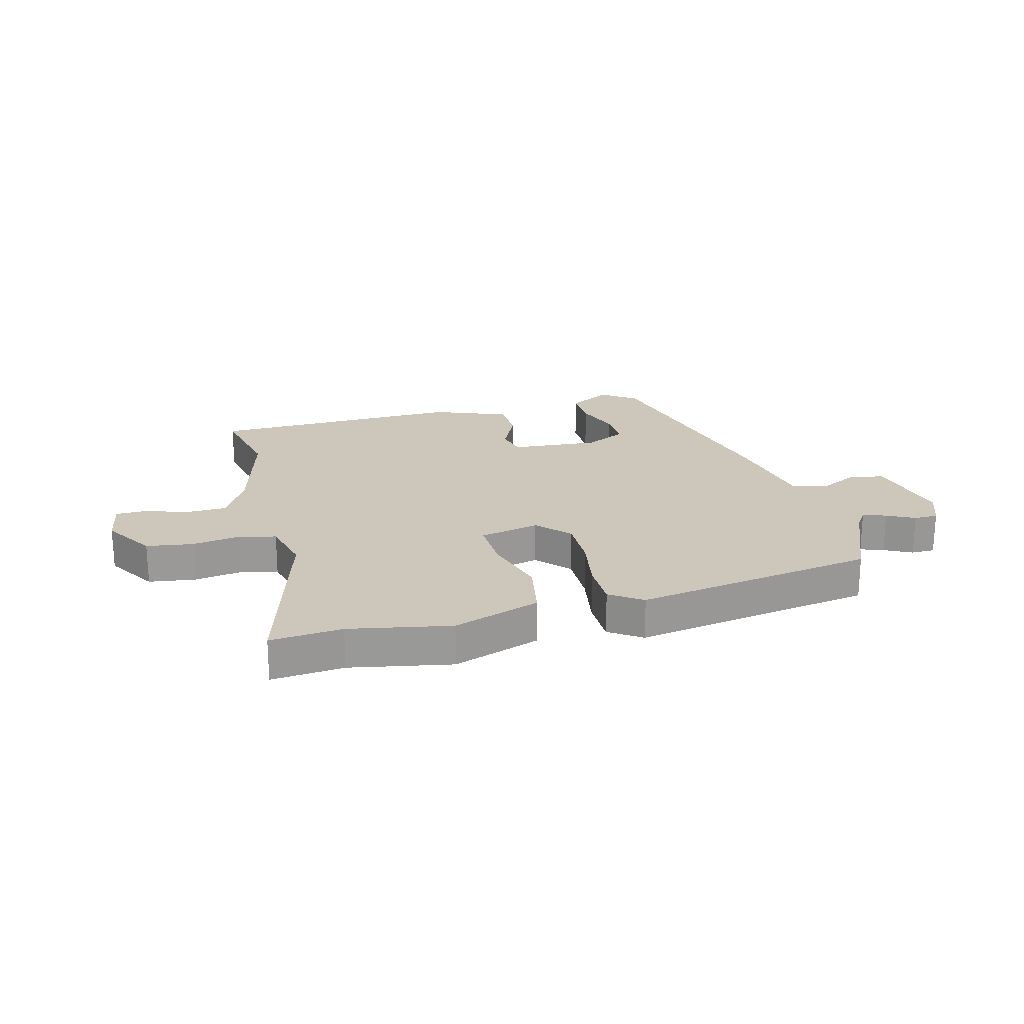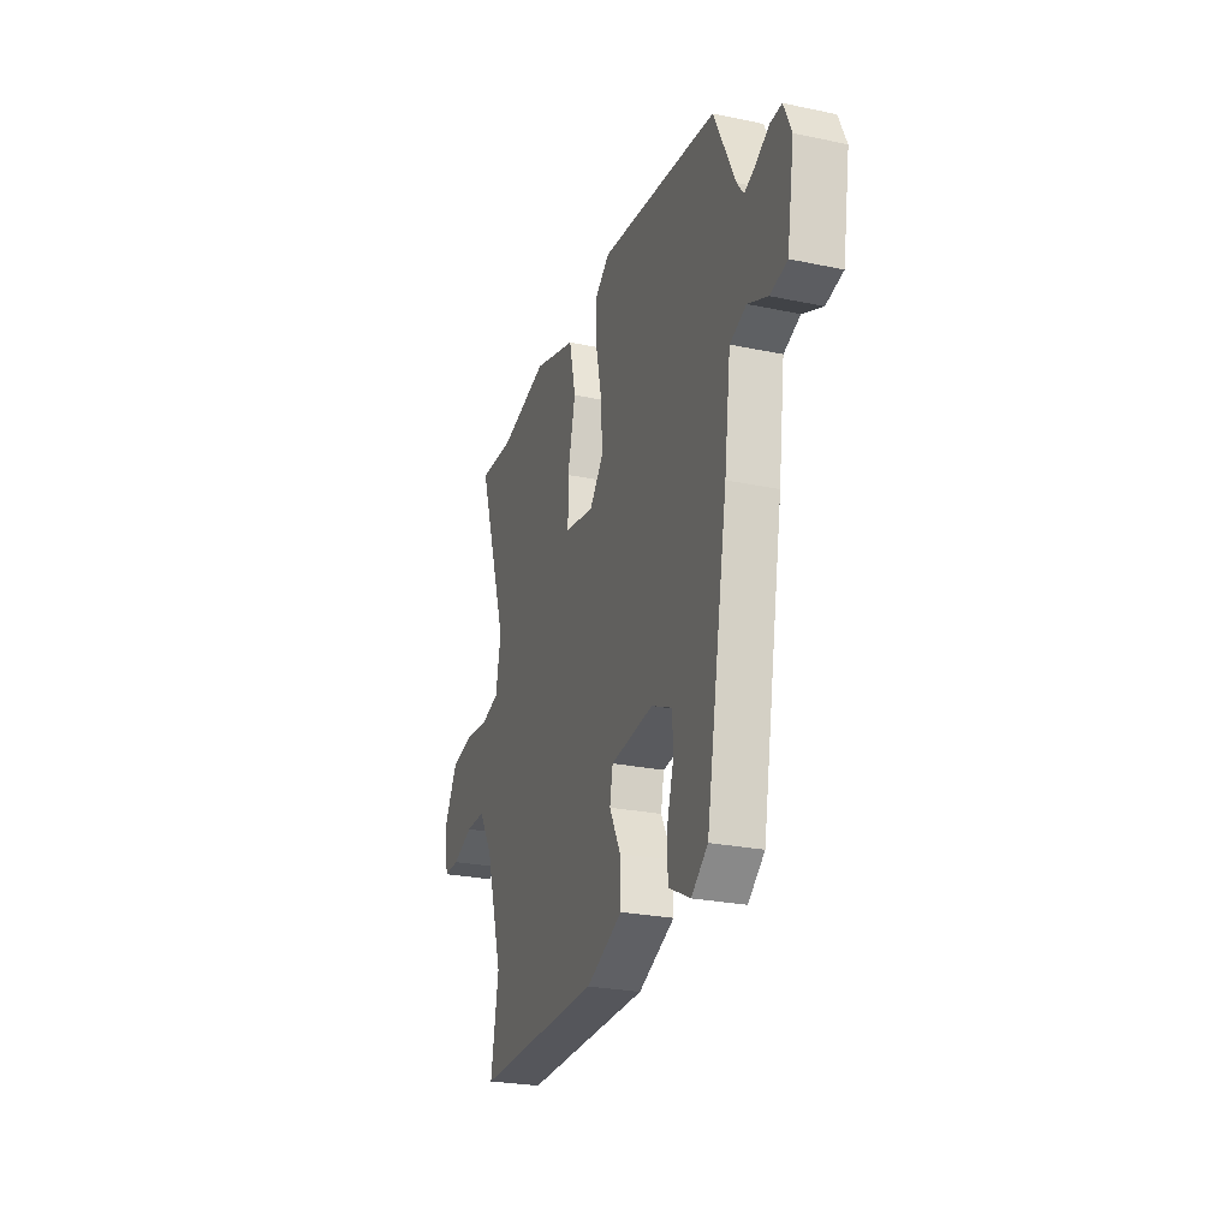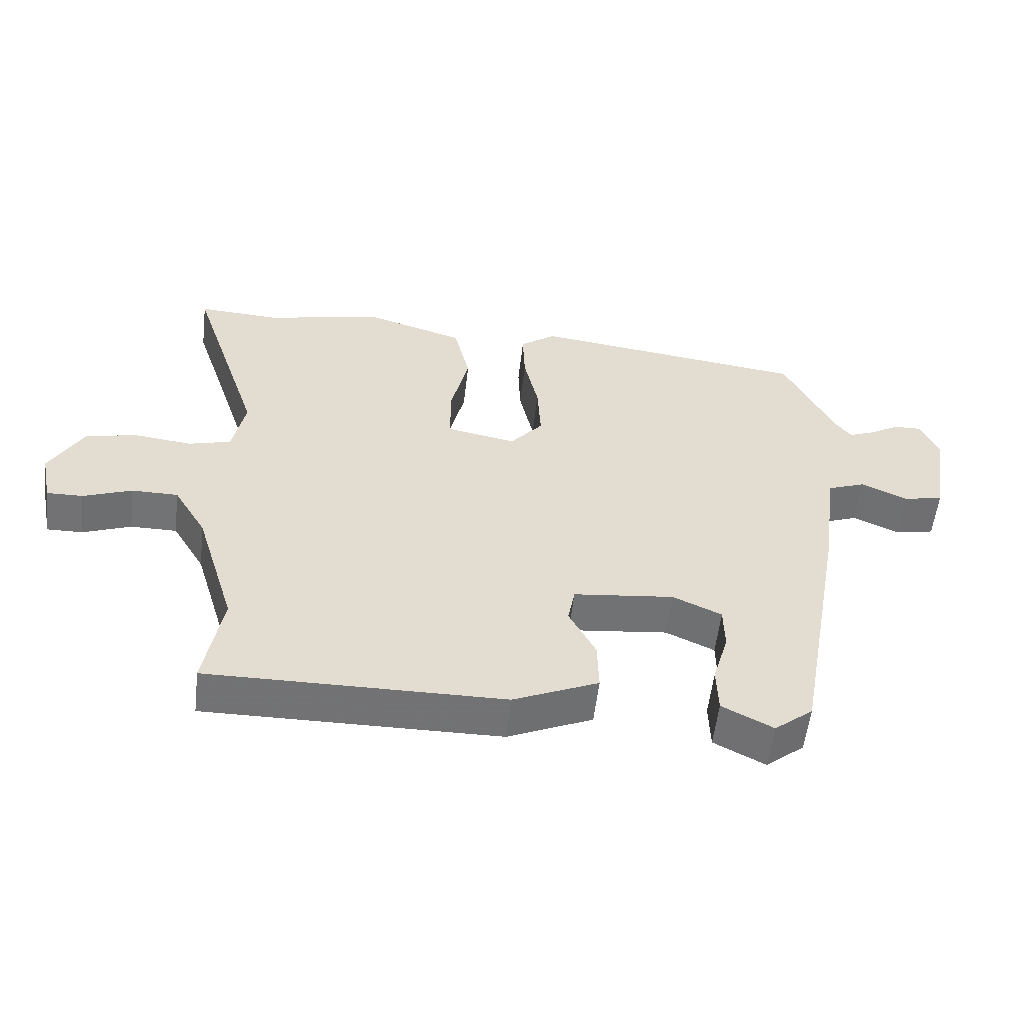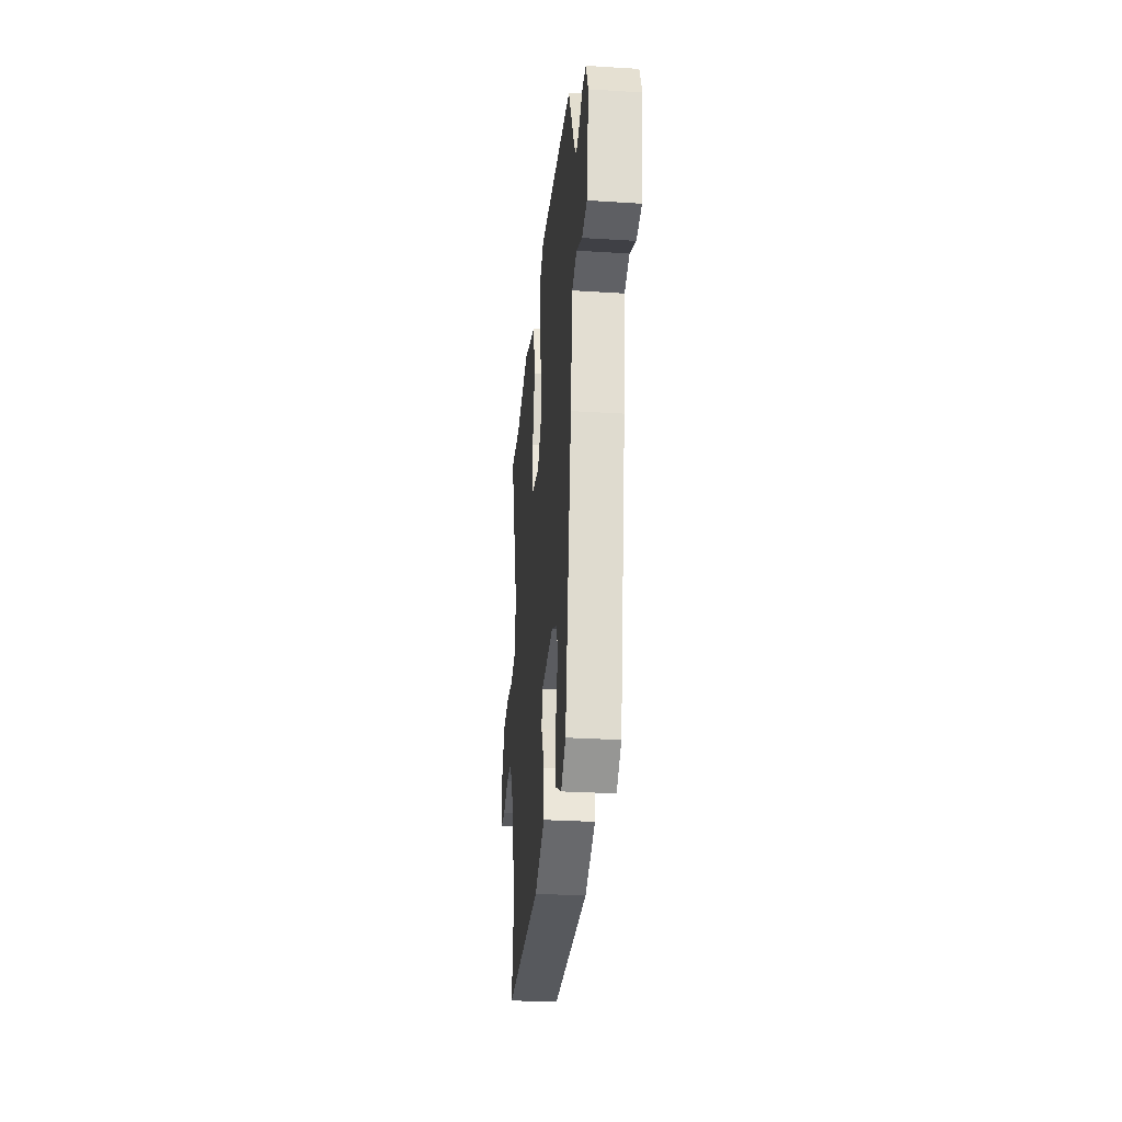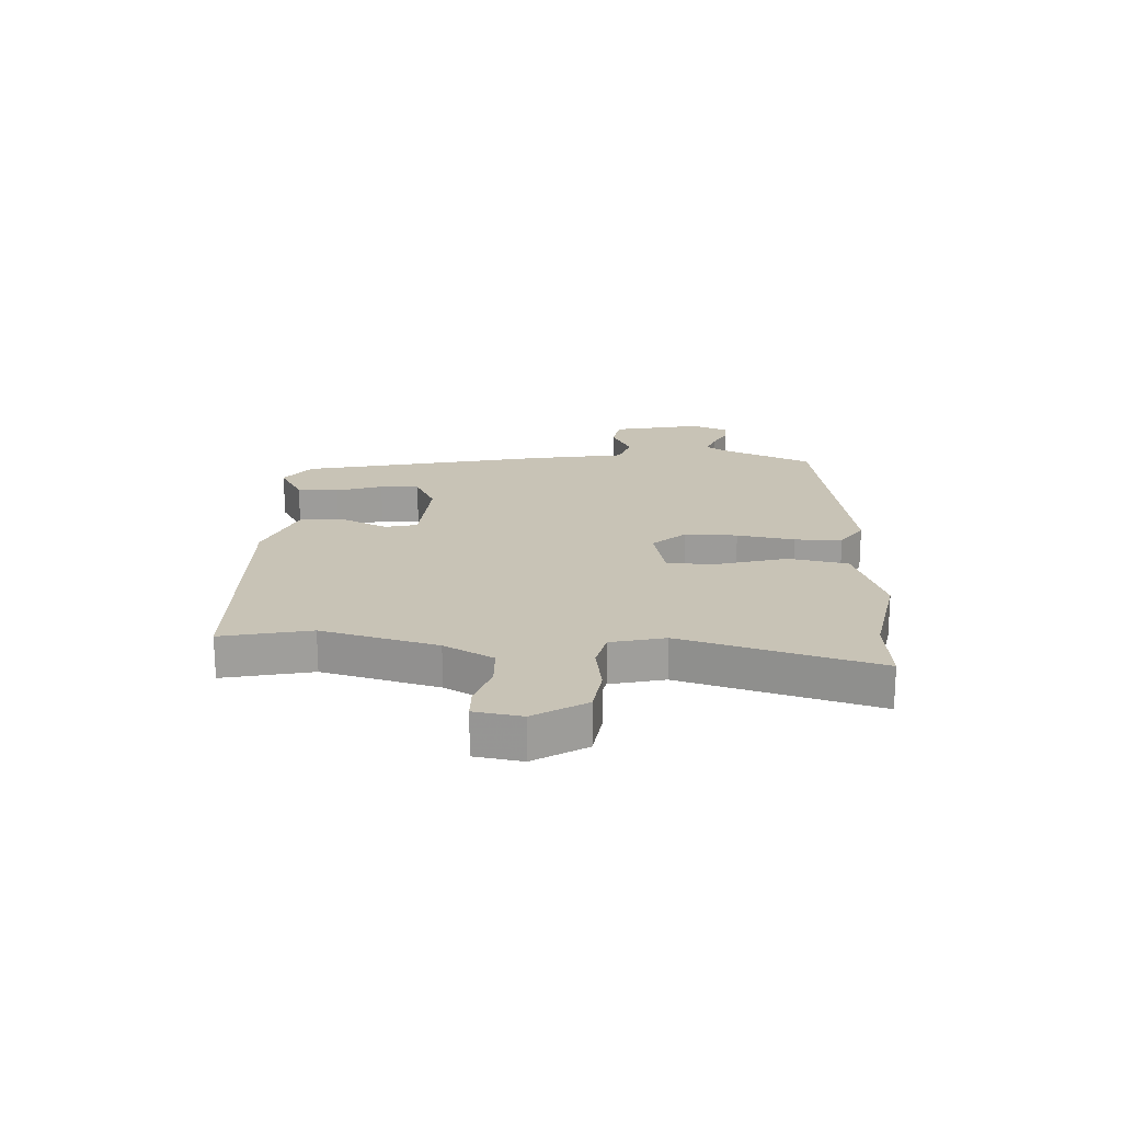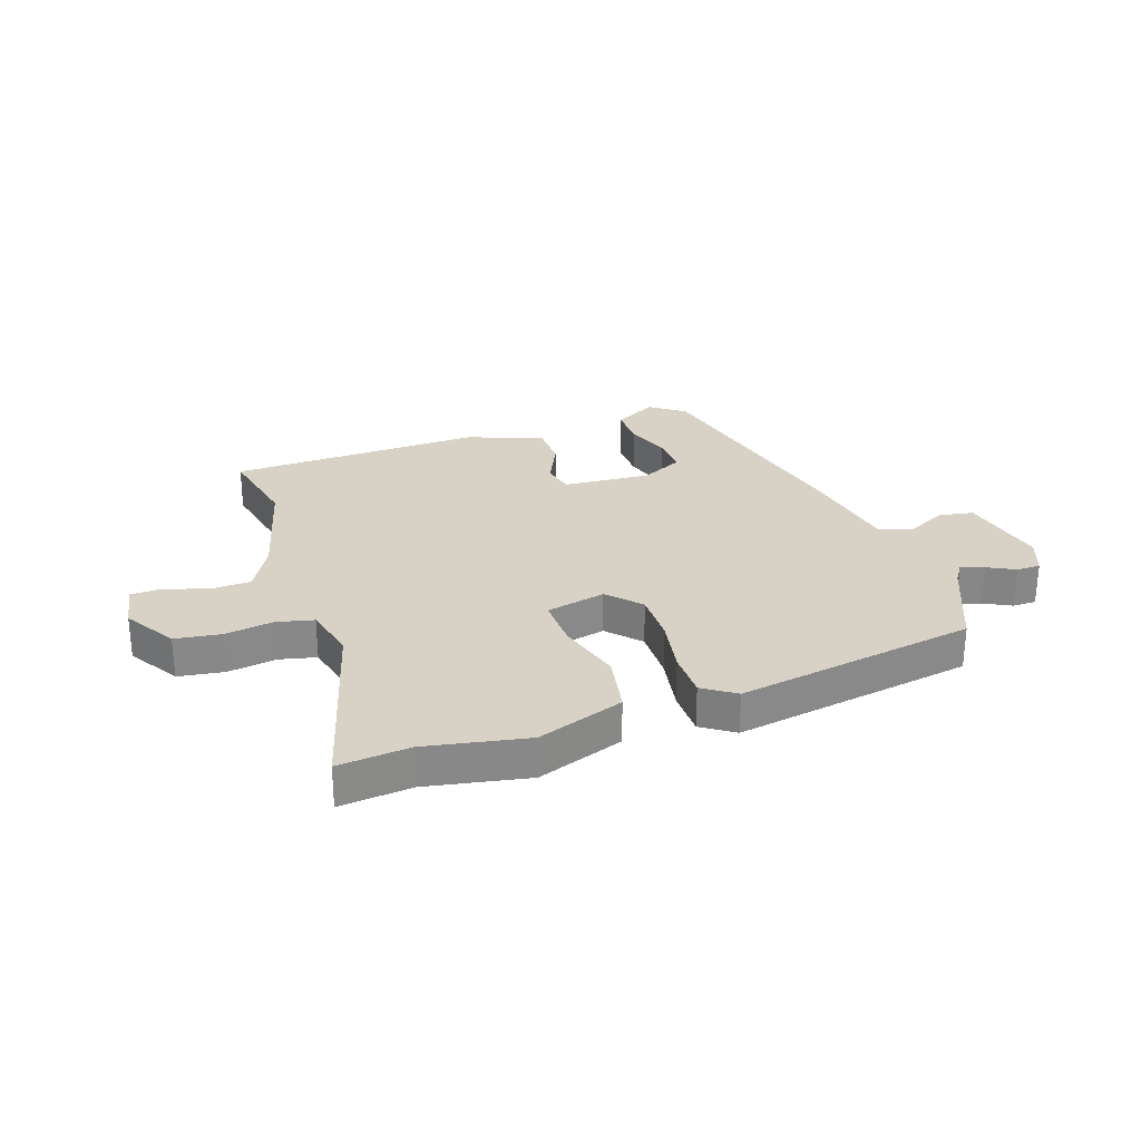
<metadata>
{"format":"obj","ext":"obj","renderer":"f3d","projection":"perspective","resolution":1024,"background":"white","views":[{"elev":21.5,"azim":-17.0,"up":"+Y"},{"elev":-25.8,"azim":71.5,"up":"+Z"},{"elev":-55.7,"azim":-6.6,"up":"+Z"},{"elev":-29.0,"azim":84.7,"up":"+Z"},{"elev":19.5,"azim":-89.4,"up":"+Y"},{"elev":27.5,"azim":-21.2,"up":"+Y"}]}
</metadata>
<code>
v -0.506 0.07 -0.536
v -0.479 0.07 -0.379
v -0.54 0.07 -0.179
v -0.59 0.07 -0.095
v -0.661 0.07 -0.095
v -0.735 0.07 -0.123
v -0.79 0.07 -0.124
v -0.807 0.07 -0.042
v -0.755 0.07 0.051
v -0.674 0.07 0.066
v -0.589 0.07 0.056
v -0.524 0.07 0.074
v -0.505 0.07 0.17
v -0.616 0.07 0.506
v -0.489 0.07 0.499
v -0.313 0.07 0.54
v -0.158 0.07 0.492
v -0.134 0.07 0.388
v -0.162 0.07 0.27
v -0.161 0.07 0.18
v -0.055 0.07 0.16
v -0.005 0.07 0.219
v -0.01 0.07 0.311
v -0.032 0.07 0.411
v -0.035 0.07 0.494
v 0.02 0.07 0.535
v 0.447 0.07 0.481
v 0.524 0.07 0.322
v 0.548 0.07 0.29
v 0.588 0.07 0.306
v 0.635 0.07 0.333
v 0.677 0.07 0.334
v 0.705 0.07 0.271
v 0.679 0.07 0.113
v 0.618 0.07 0.1
v 0.547 0.07 0.132
v 0.488 0.07 0.11
v 0.465 0.07 -0.065
v 0.387 0.07 -0.496
v 0.328 0.07 -0.543
v 0.25 0.07 -0.503
v 0.248 0.07 -0.43
v 0.272 0.07 -0.348
v 0.271 0.07 -0.279
v 0.196 0.07 -0.245
v 0.042 0.07 -0.262
v 0.031 0.07 -0.319
v 0.072 0.07 -0.397
v 0.074 0.07 -0.475
v -0.056 0.07 -0.532
v -0.506 0 -0.536
v -0.479 0 -0.379
v -0.54 0 -0.179
v -0.59 0 -0.095
v -0.661 0 -0.095
v -0.735 0 -0.123
v -0.79 0 -0.124
v -0.807 0 -0.042
v -0.755 0 0.051
v -0.674 0 0.066
v -0.589 0 0.056
v -0.524 0 0.074
v -0.505 0 0.17
v -0.616 0 0.506
v -0.489 0 0.499
v -0.313 0 0.54
v -0.158 0 0.492
v -0.134 0 0.388
v -0.162 0 0.27
v -0.161 0 0.18
v -0.055 0 0.16
v -0.005 0 0.219
v -0.01 0 0.311
v -0.032 0 0.411
v -0.035 0 0.494
v 0.02 0 0.535
v 0.447 0 0.481
v 0.524 0 0.322
v 0.548 0 0.29
v 0.588 0 0.306
v 0.635 0 0.333
v 0.677 0 0.334
v 0.705 0 0.271
v 0.679 0 0.113
v 0.618 0 0.1
v 0.547 0 0.132
v 0.488 0 0.11
v 0.465 0 -0.065
v 0.387 0 -0.496
v 0.328 0 -0.543
v 0.25 0 -0.503
v 0.248 0 -0.43
v 0.272 0 -0.348
v 0.271 0 -0.279
v 0.196 0 -0.245
v 0.042 0 -0.262
v 0.031 0 -0.319
v 0.072 0 -0.397
v 0.074 0 -0.475
v -0.056 0 -0.532
f 50 1 2
f 49 50 2
f 48 49 2
f 47 48 2
f 46 47 2 3
f 45 46 3 4
f 41 42 43
f 40 41 43
f 39 40 43
f 38 39 43
f 37 38 43
f 37 43 44
f 34 35 36
f 33 34 36
f 32 33 36
f 31 32 36
f 30 31 36
f 29 30 36 37
f 37 44 45
f 29 37 45
f 28 29 45
f 27 28 45
f 26 27 45
f 25 26 45
f 24 25 45
f 23 24 45
f 17 18 19
f 16 17 19
f 15 16 19
f 15 19 20
f 14 15 20
f 13 14 20
f 12 13 20 21
f 9 10 11
f 8 9 11
f 7 8 11
f 6 7 11
f 5 6 11
f 11 12 21
f 5 11 21
f 4 5 21
f 22 23 45
f 21 22 45
f 4 21 45
f 52 51 100
f 52 100 99
f 52 99 98
f 52 98 97
f 53 52 97 96
f 54 53 96 95
f 93 92 91
f 93 91 90
f 93 90 89
f 93 89 88
f 93 88 87
f 94 93 87
f 86 85 84
f 86 84 83
f 86 83 82
f 86 82 81
f 86 81 80
f 87 86 80 79
f 95 94 87
f 95 87 79
f 95 79 78
f 95 78 77
f 95 77 76
f 95 76 75
f 95 75 74
f 95 74 73
f 69 68 67
f 69 67 66
f 69 66 65
f 70 69 65
f 70 65 64
f 70 64 63
f 71 70 63 62
f 61 60 59
f 61 59 58
f 61 58 57
f 61 57 56
f 61 56 55
f 71 62 61
f 71 61 55
f 71 55 54
f 95 73 72
f 95 72 71
f 95 71 54
f 1 51 52 2
f 2 52 53 3
f 3 53 54 4
f 4 54 55 5
f 5 55 56 6
f 6 56 57 7
f 7 57 58 8
f 8 58 59 9
f 9 59 60 10
f 10 60 61 11
f 11 61 62 12
f 12 62 63 13
f 13 63 64 14
f 14 64 65 15
f 15 65 66 16
f 16 66 67 17
f 17 67 68 18
f 18 68 69 19
f 19 69 70 20
f 20 70 71 21
f 21 71 72 22
f 22 72 73 23
f 23 73 74 24
f 24 74 75 25
f 25 75 76 26
f 26 76 77 27
f 27 77 78 28
f 28 78 79 29
f 29 79 80 30
f 30 80 81 31
f 31 81 82 32
f 32 82 83 33
f 33 83 84 34
f 34 84 85 35
f 35 85 86 36
f 36 86 87 37
f 37 87 88 38
f 38 88 89 39
f 39 89 90 40
f 40 90 91 41
f 41 91 92 42
f 42 92 93 43
f 43 93 94 44
f 44 94 95 45
f 45 95 96 46
f 46 96 97 47
f 47 97 98 48
f 48 98 99 49
f 49 99 100 50
f 50 100 51 1

</code>
